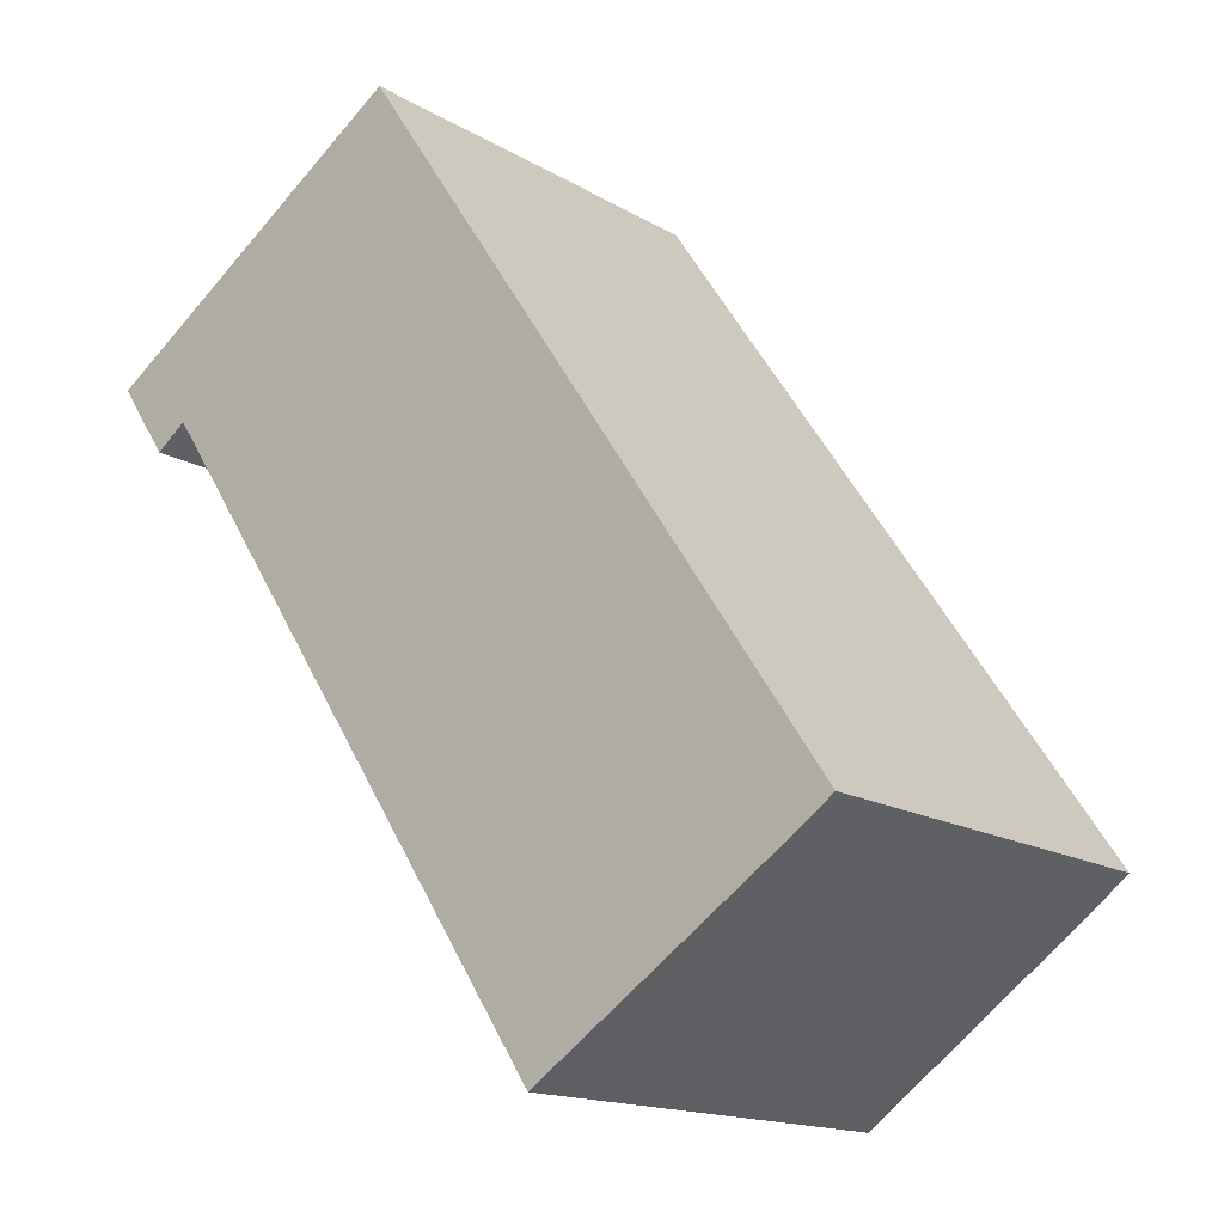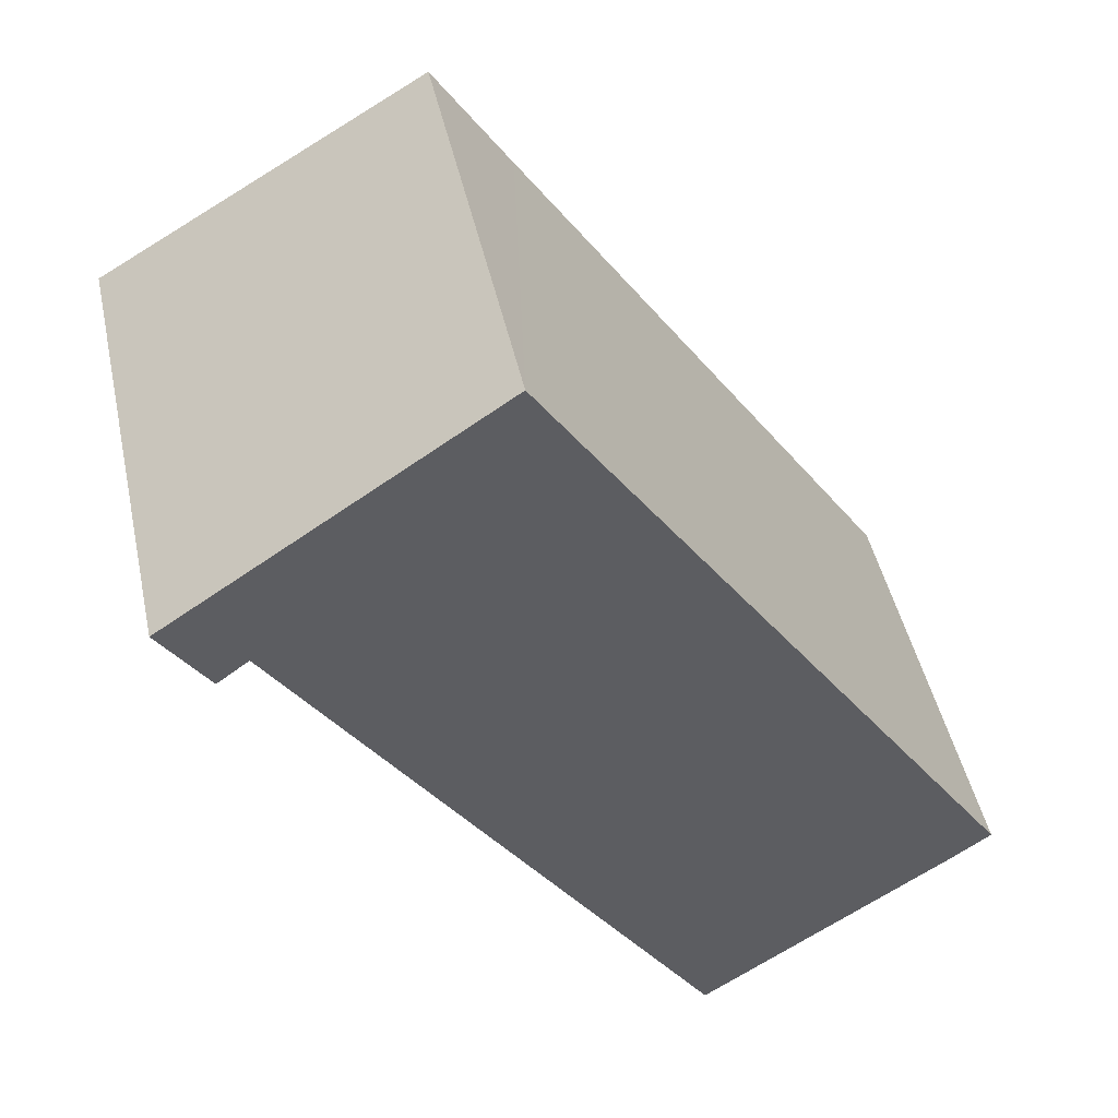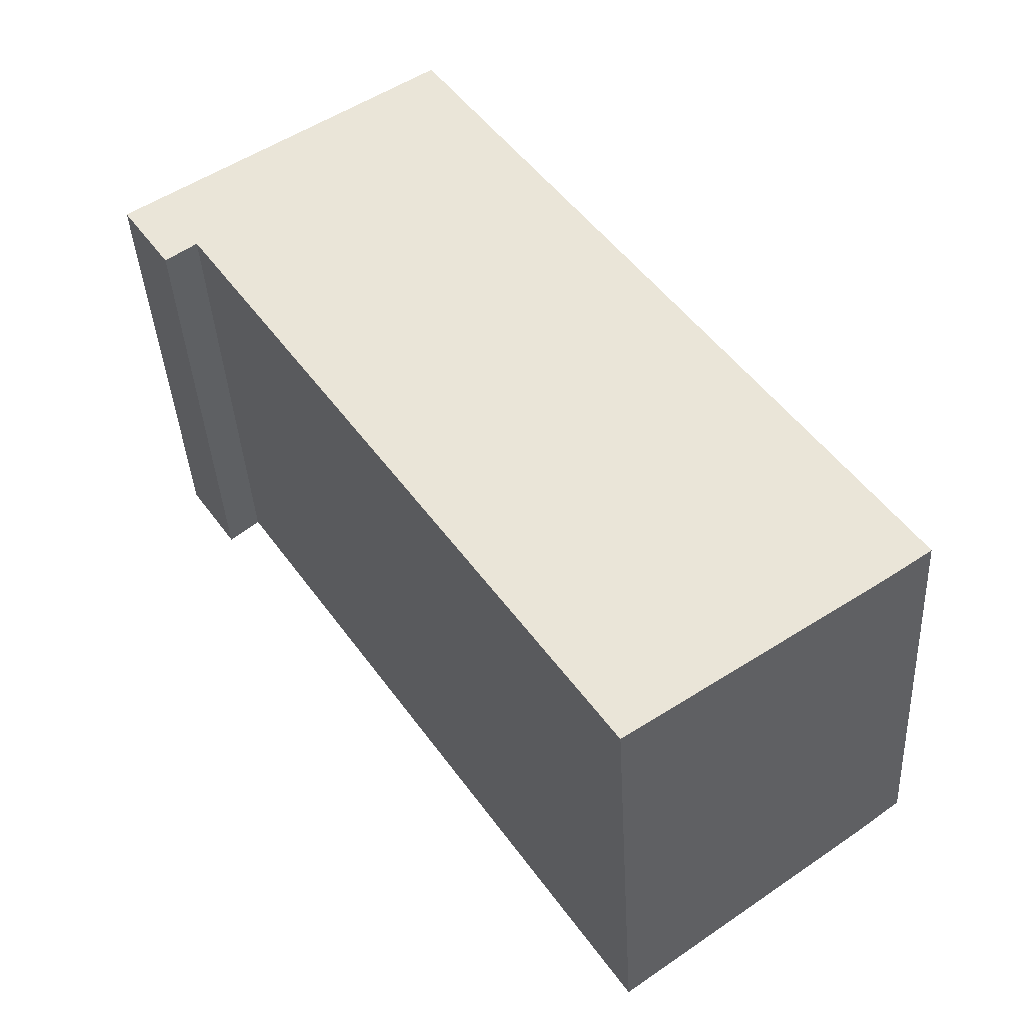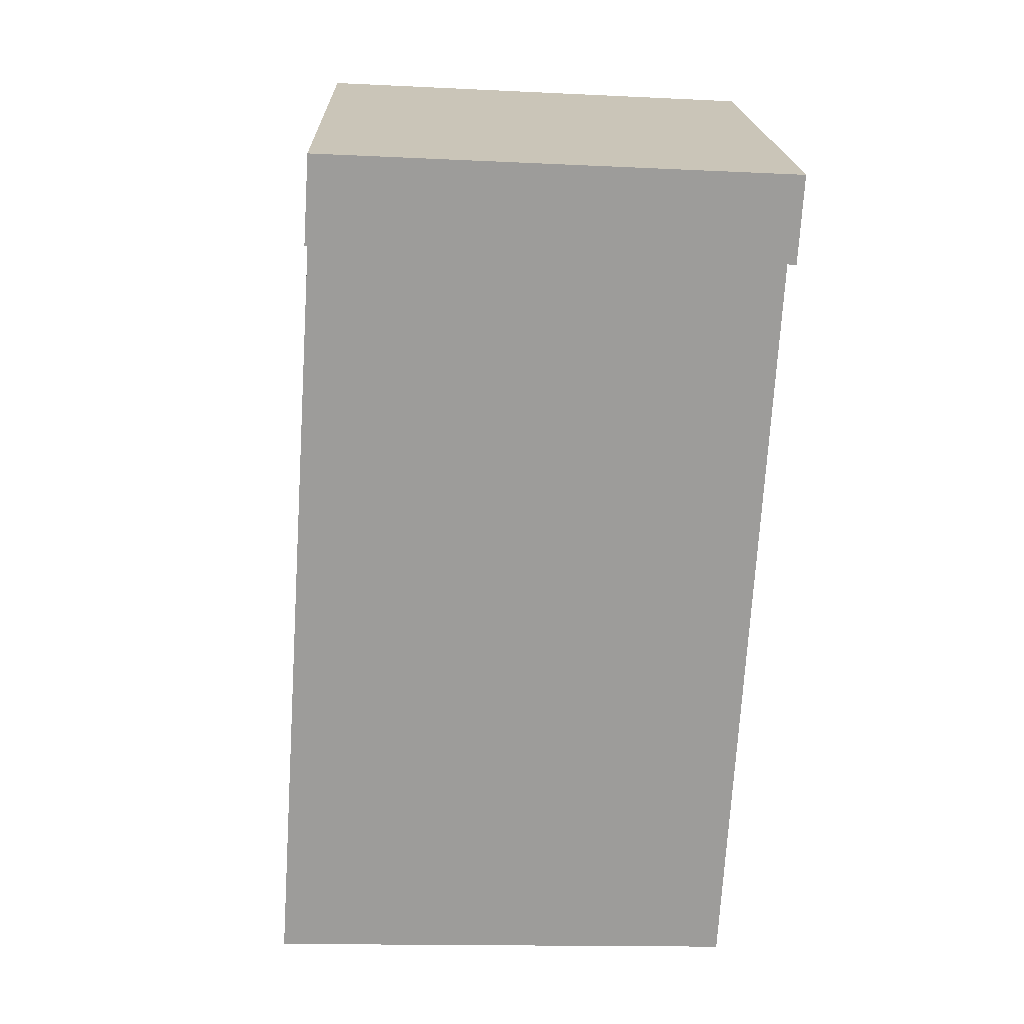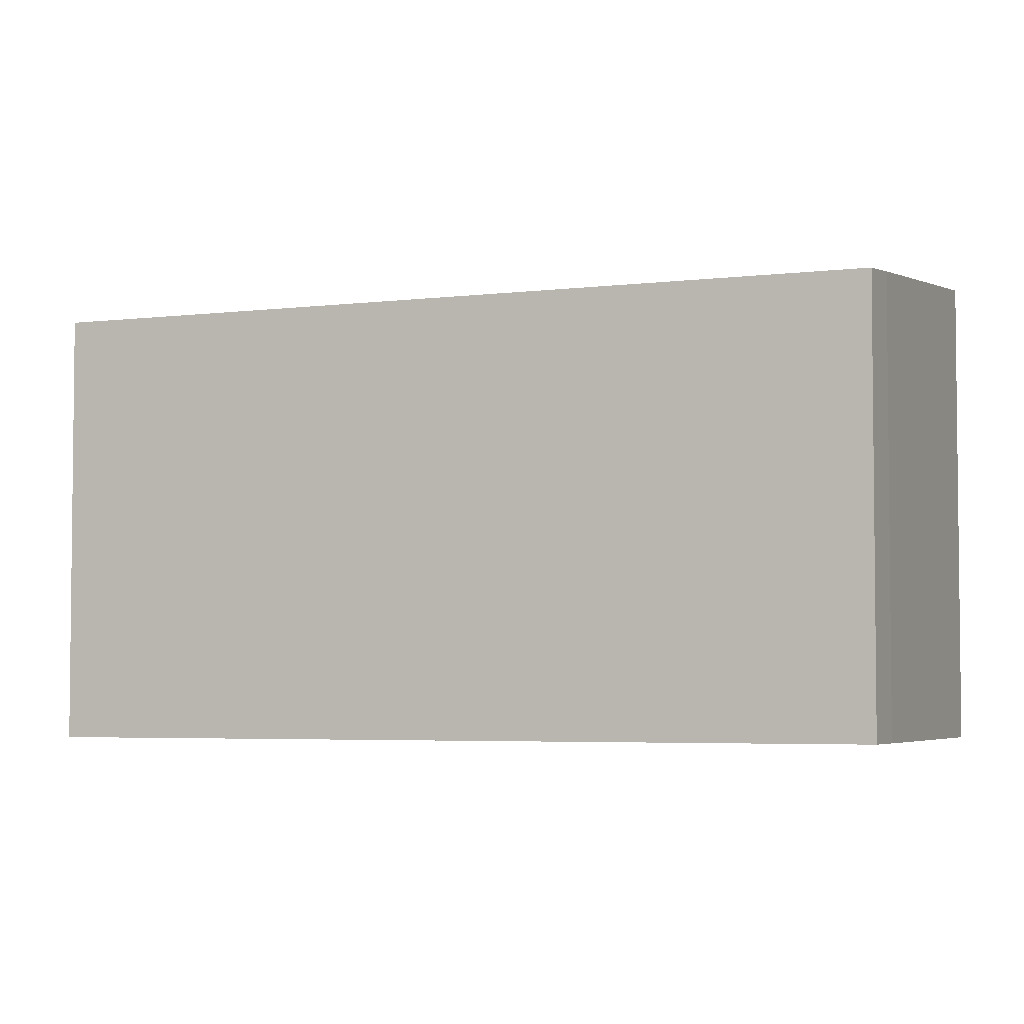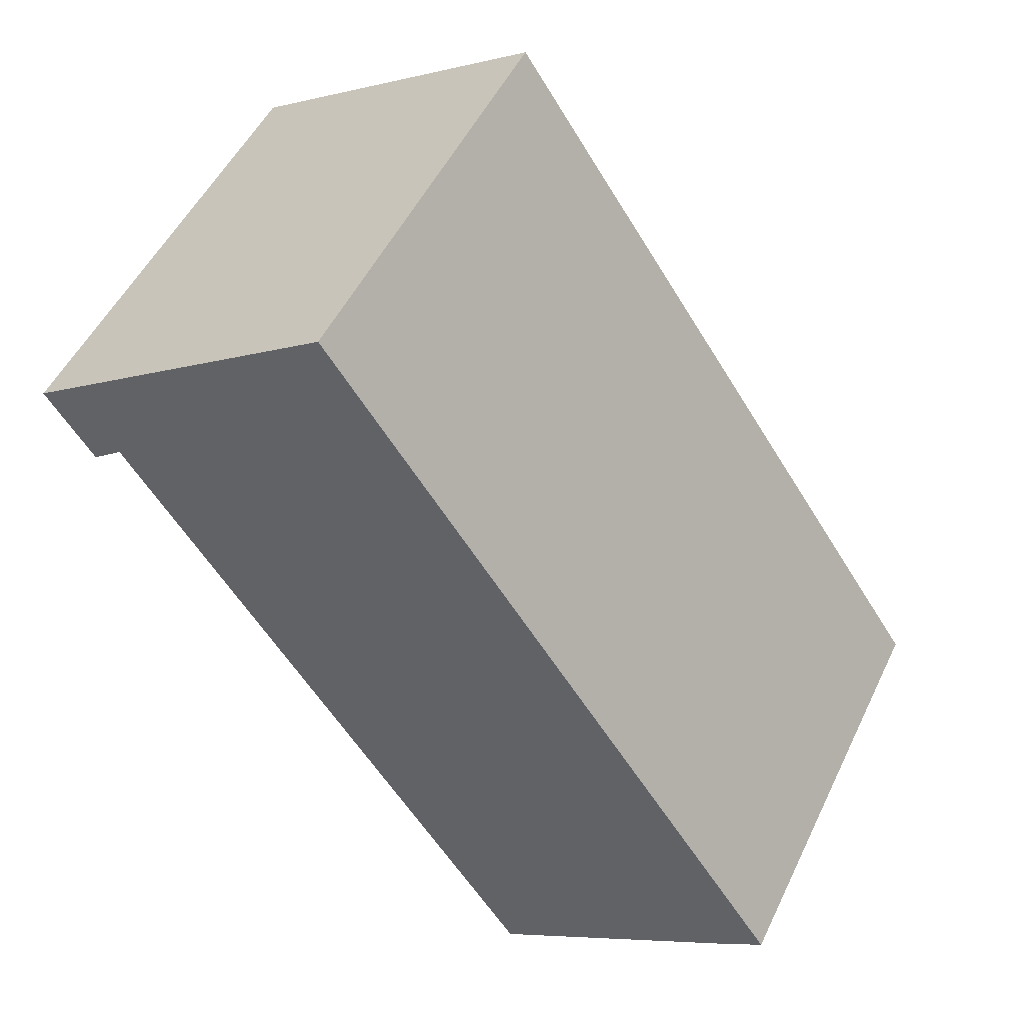
<metadata>
{"format":"obj","ext":"obj","renderer":"f3d","projection":"perspective","resolution":1024,"background":"white","views":[{"elev":-15.5,"azim":39.1,"up":"+Z"},{"elev":46.5,"azim":-12.2,"up":"+Z"},{"elev":-39.3,"azim":3.1,"up":"+Z"},{"elev":-13.8,"azim":-96.4,"up":"+Z"},{"elev":-4.2,"azim":78.8,"up":"+Y"},{"elev":50.5,"azim":25.0,"up":"+Z"}]}
</metadata>
<code>
v  4.384 5.903 2.941
v  0.662 6.399 -0.986
v  0 6.399 3.918e-16
v  1.085 6.35 -0.67
v  6.909 6.355 -9.394
v  10.31 5.969 -7.111
v  5.164 5.903 1.778
v  5.437 5.903 1.371
v  10.89 5.903 -6.702
v  10.31 4.354e-16 -7.111
v  10.89 4.104e-16 -6.702
v  6.909 5.752e-16 -9.394
v  0.662 6.038e-17 -0.986
v  1.085 4.103e-17 -0.67
v  0 0 0
v  4.384 -1.801e-16 2.941
v  5.164 -1.089e-16 1.778
v  5.437 -8.395e-17 1.371
g defaultobject
f 1 2 3
f 2 1 4
f 4 1 5
f 5 1 6
f 6 1 7
f 6 7 8
f 6 8 9
f 9 10 6
f 10 9 11
f 6 12 5
f 12 6 10
f 4 13 2
f 13 4 14
f 12 4 5
f 4 12 14
f 13 3 2
f 3 13 15
f 15 1 3
f 1 15 16
f 16 7 1
f 7 16 8
f 8 16 9
f 9 16 17
f 9 17 11
f 11 17 18
f 13 16 15
f 16 13 14
f 16 14 12
f 16 12 17
f 17 12 18
f 18 12 11
f 11 12 10

</code>
